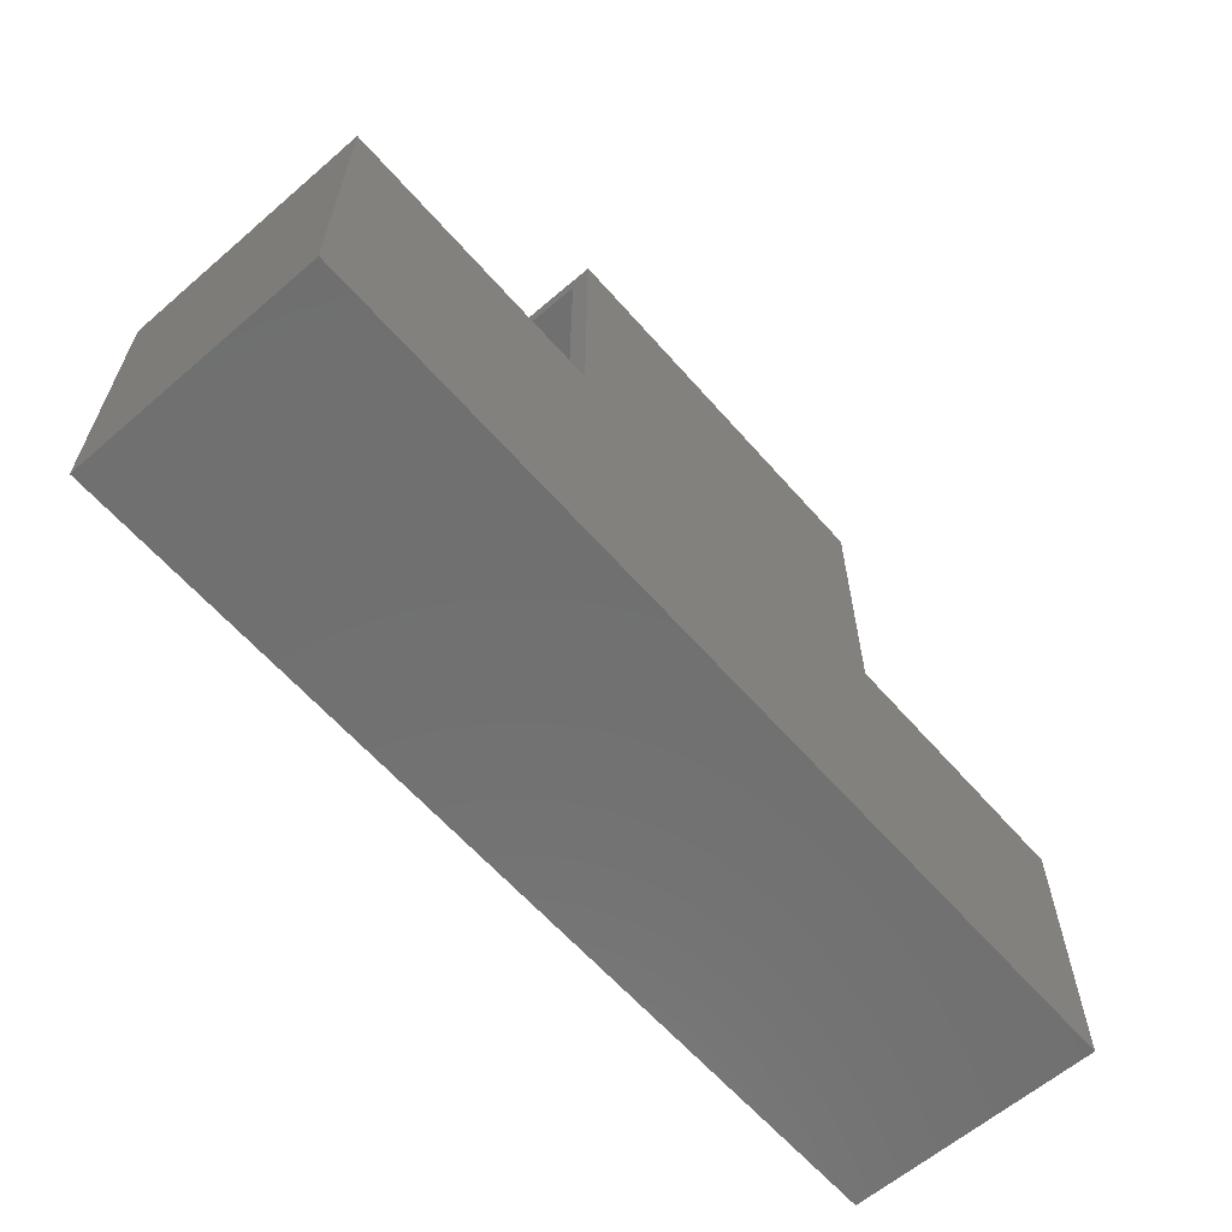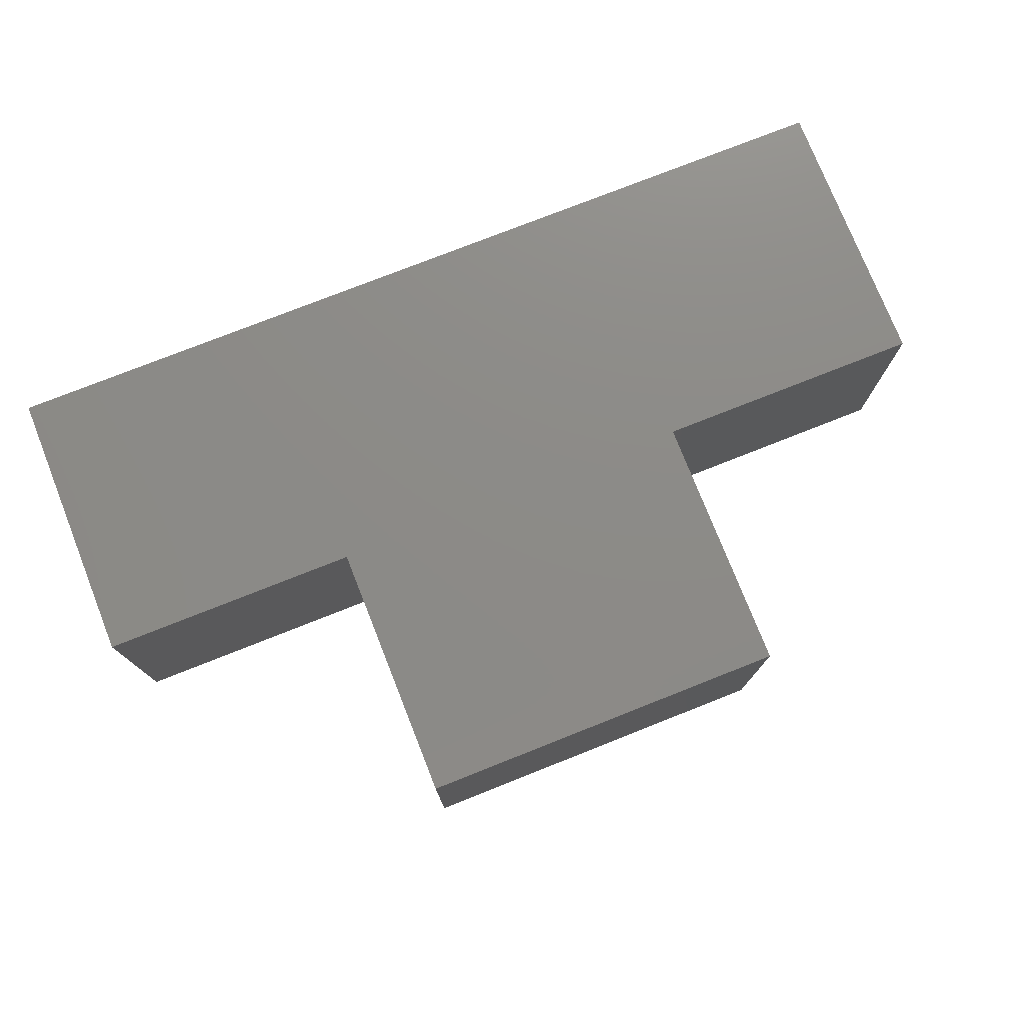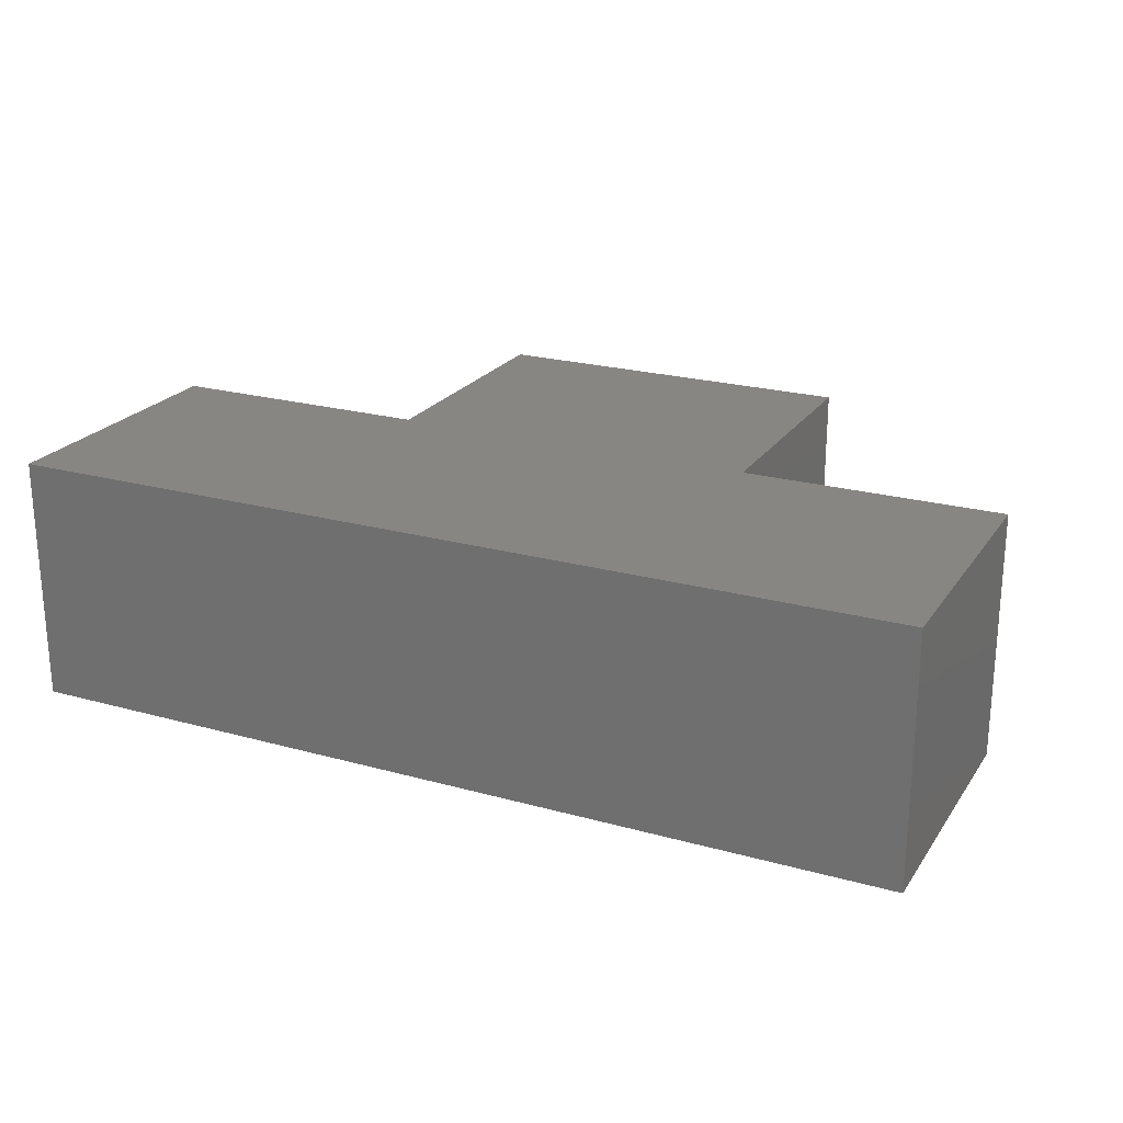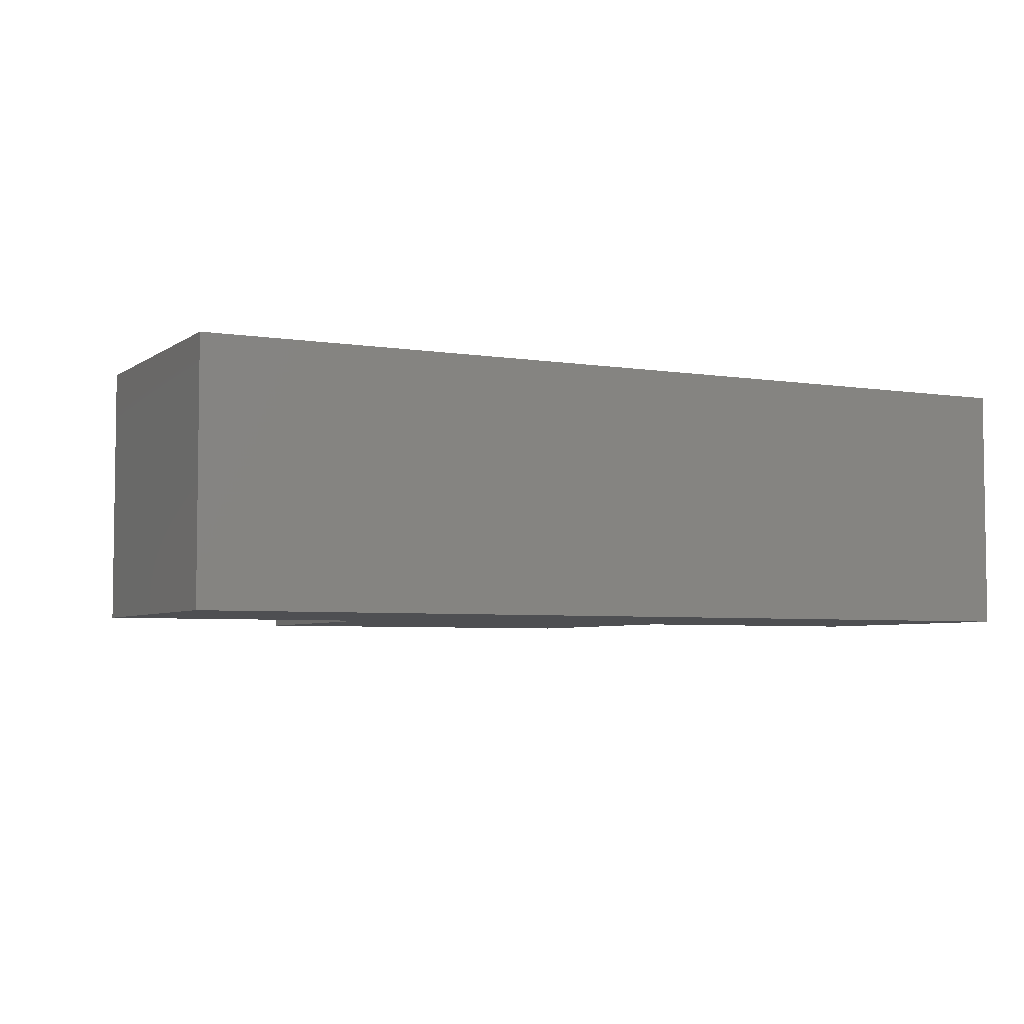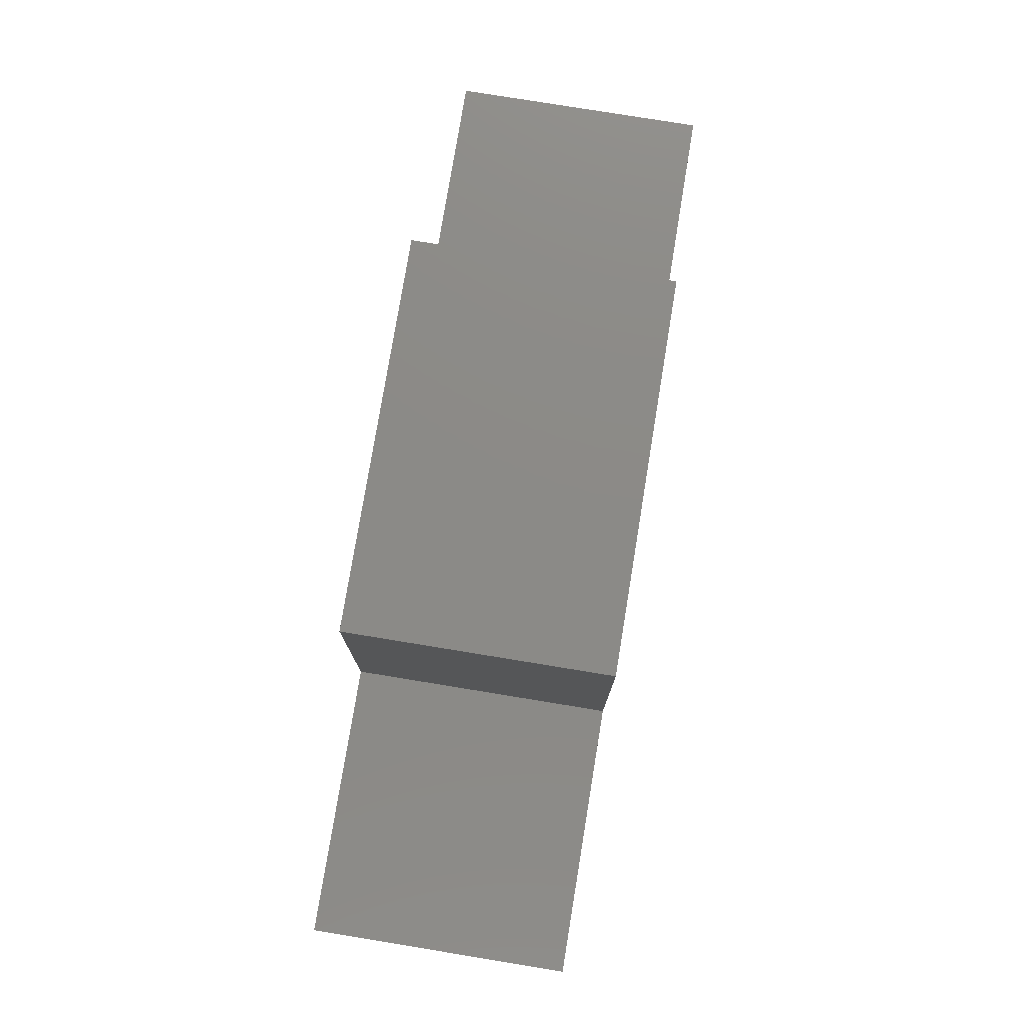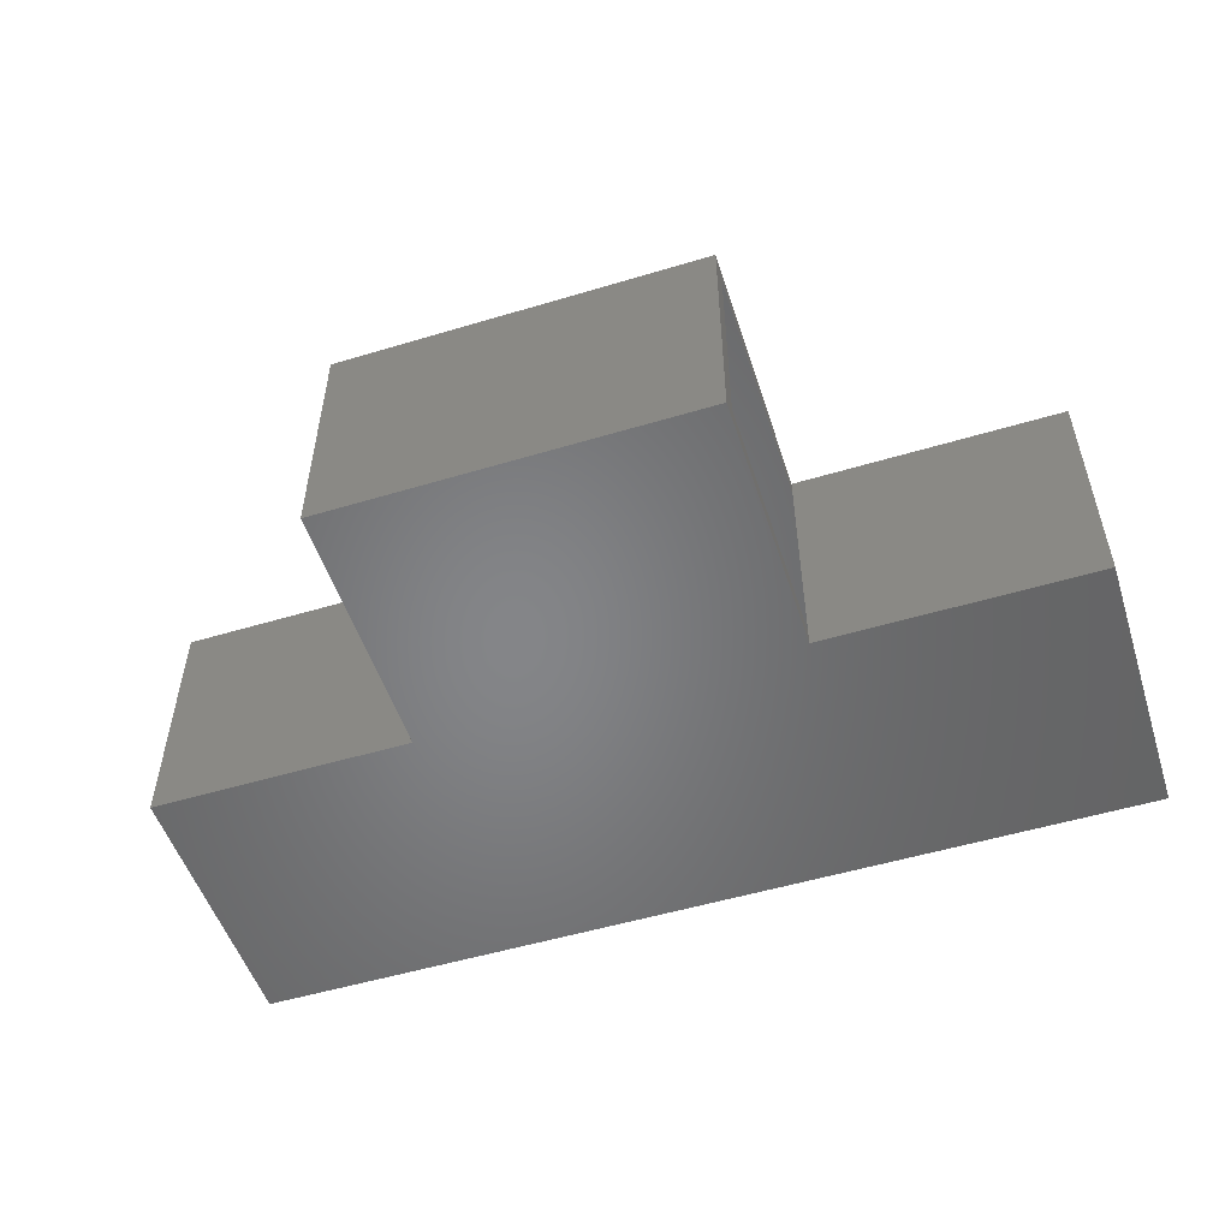
<metadata>
{"format":"stl","ext":"stl","renderer":"f3d","projection":"perspective","resolution":1024,"background":"white","views":[{"elev":-62.0,"azim":131.1,"up":"+Z"},{"elev":76.4,"azim":-21.6,"up":"+Y"},{"elev":22.6,"azim":-154.5,"up":"+Y"},{"elev":-4.8,"azim":152.9,"up":"+Y"},{"elev":77.6,"azim":-80.7,"up":"+Z"},{"elev":-52.5,"azim":17.9,"up":"+Y"}]}
</metadata>
<code>
# stl→obj: 34 verts, 64 faces
v 0.5289 -0.1875 0.2132
v 0.5289 -0.1875 0.2289
v 0.5289 -0.007812 0.2132
v 0.5289 -0.007812 0.2289
v 0.5289 0.007812 0.2289
v 0.5289 -0.007812 0.4343
v 0.5289 0.007812 0.4499
v 0.5289 -0.1875 0.4343
v 0.5289 -0.2031 0.4499
v 0.5289 -0.2031 0.2289
v 0.7578 -0.2031 0.2289
v 0.7578 0.007812 0.2289
v 0.2289 -0.1875 0.4343
v 0.2289 -0.007812 0.4343
v 0.7422 -0.007812 0.007812
v 0.7422 -0.007812 0.2132
v 0.2289 -0.007812 0.2132
v 0.007812 -0.007812 0.2132
v 0.007812 -0.007812 0.007812
v 0.7422 -0.1875 0.007812
v 0.007812 -0.1875 0.007812
v 0.007812 -0.1875 0.2132
v 0.2289 -0.1875 0.2132
v 0.7422 -0.1875 0.2132
v -0.007812 -0.2031 -0.007812
v -0.007812 0.007812 -0.007812
v 0.7578 -0.2031 -0.007812
v 0.7578 0.007812 -0.007812
v 0.2132 -0.2031 0.2289
v 0.2132 0.007812 0.2289
v -0.007812 -0.2031 0.2289
v -0.007812 0.007812 0.2289
v 0.2132 -0.2031 0.4499
v 0.2132 0.007812 0.4499
f 1 2 3
f 3 2 4
f 4 5 6
f 6 5 7
f 6 7 8
f 8 7 9
f 8 9 2
f 2 9 10
f 11 12 5
f 11 5 4
f 11 4 2
f 11 2 10
f 8 13 6
f 6 13 14
f 15 16 3
f 15 3 17
f 15 17 18
f 15 18 19
f 17 3 4
f 17 4 6
f 17 6 14
f 20 21 22
f 20 22 23
f 20 23 1
f 20 1 24
f 23 13 8
f 23 8 2
f 23 2 1
f 25 26 27
f 27 26 28
f 27 28 11
f 11 28 12
f 29 30 31
f 31 30 32
f 9 7 33
f 33 7 34
f 33 34 29
f 29 34 30
f 31 32 25
f 25 32 26
f 28 26 32
f 28 32 30
f 28 30 5
f 28 5 12
f 7 5 34
f 34 5 30
f 27 11 10
f 27 10 29
f 27 29 31
f 27 31 25
f 9 33 10
f 10 33 29
f 21 20 19
f 19 20 15
f 20 24 15
f 15 24 16
f 23 22 17
f 17 22 18
f 24 1 16
f 16 1 3
f 13 23 14
f 14 23 17
f 22 21 18
f 18 21 19

</code>
